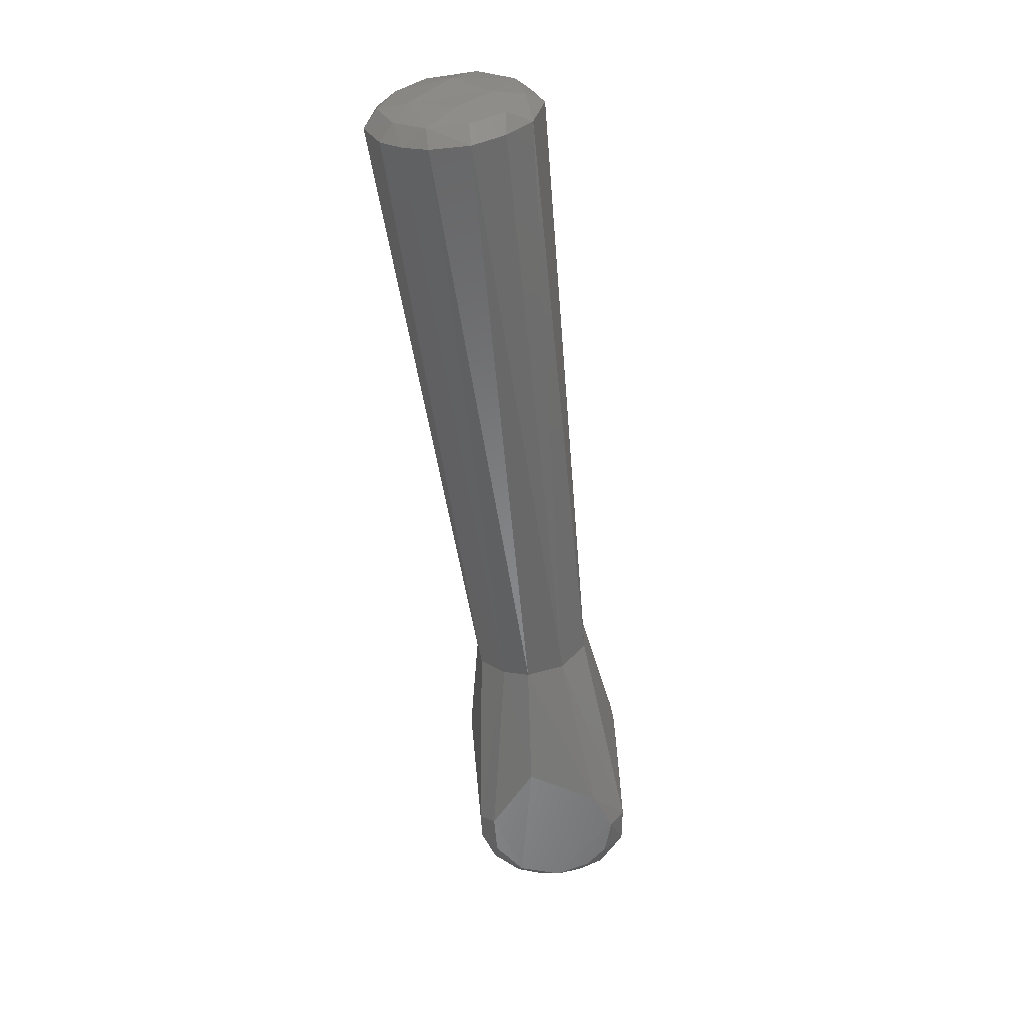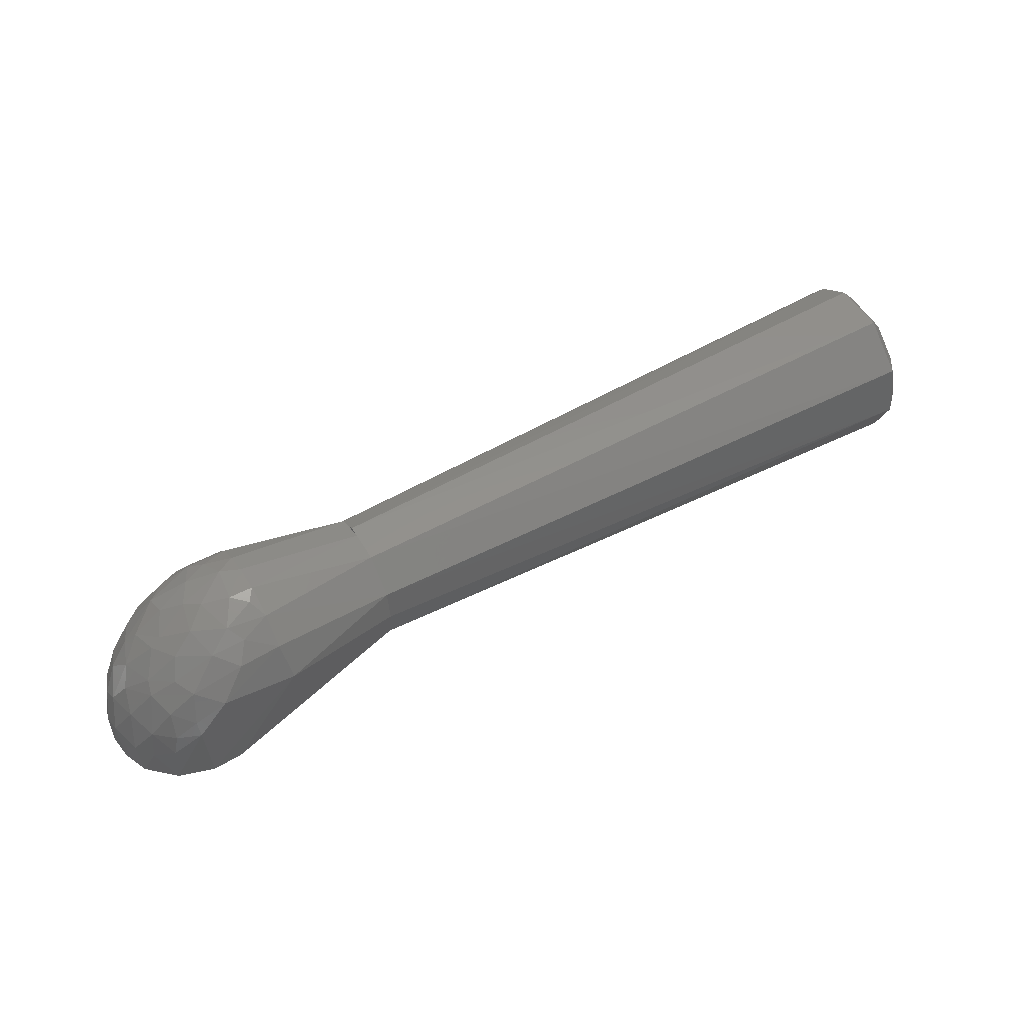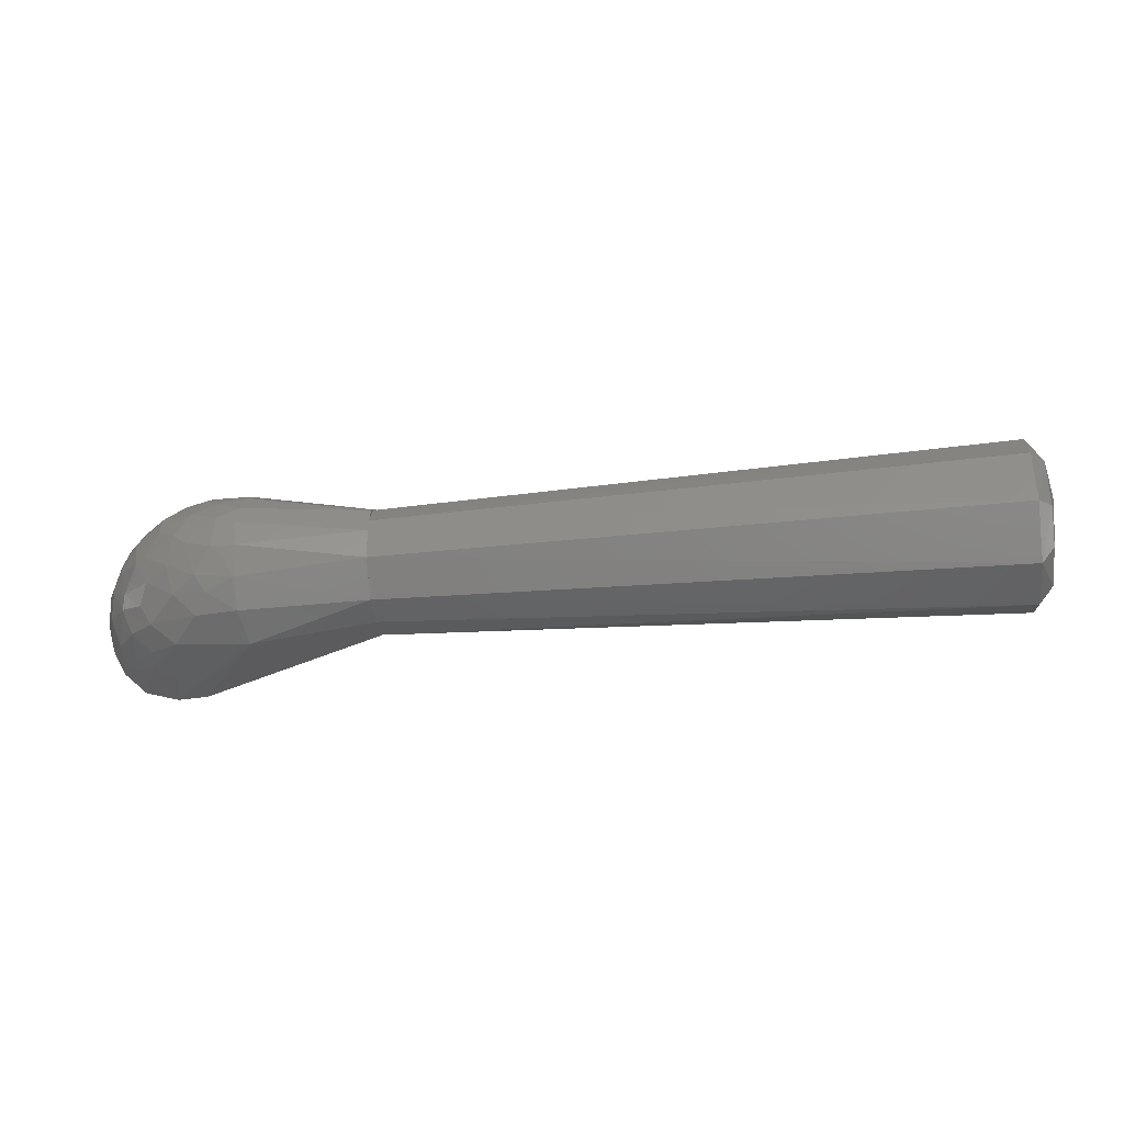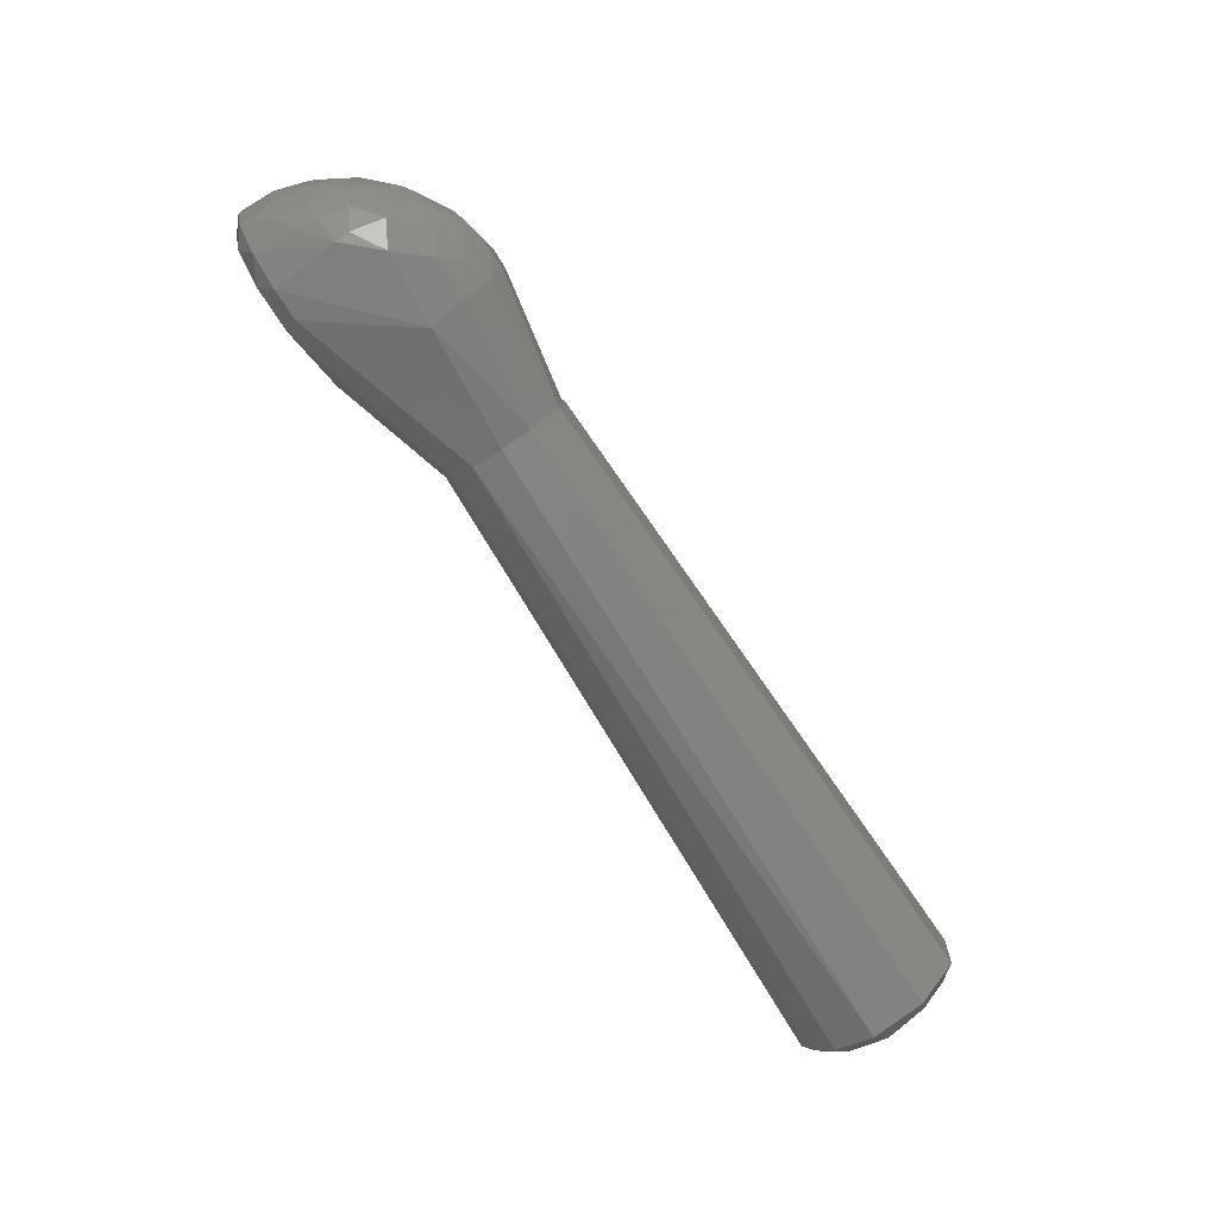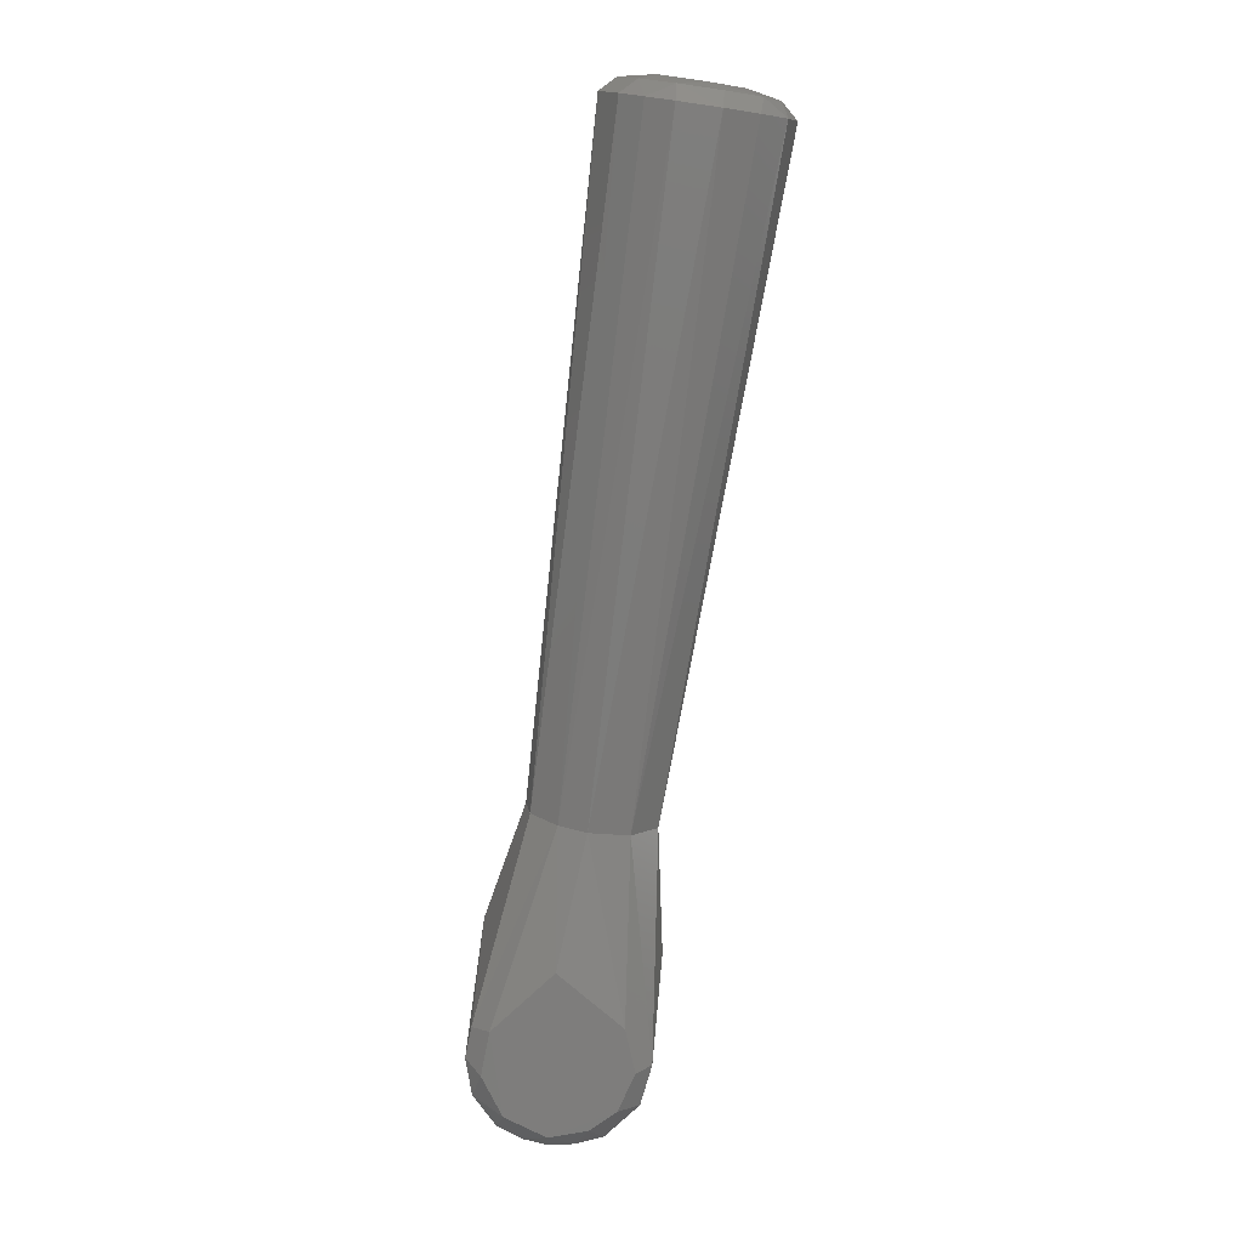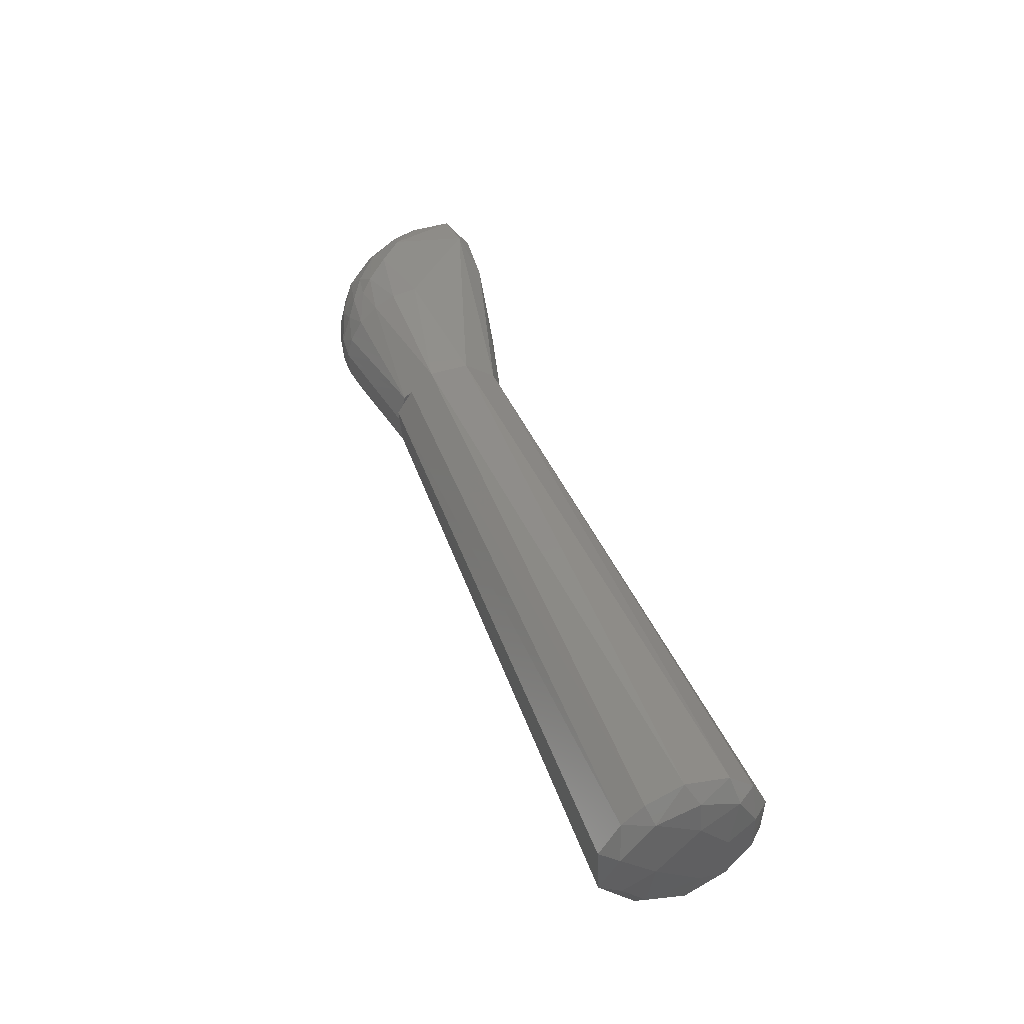
<metadata>
{"format":"stl","ext":"stl","renderer":"f3d","projection":"perspective","resolution":1024,"background":"white","views":[{"elev":-56.0,"azim":96.9,"up":"+Z"},{"elev":49.8,"azim":-30.8,"up":"+Z"},{"elev":-36.3,"azim":6.8,"up":"+Y"},{"elev":-76.9,"azim":-57.1,"up":"+Y"},{"elev":-77.3,"azim":81.7,"up":"+Z"},{"elev":44.8,"azim":69.1,"up":"+Y"}]}
</metadata>
<code>
# stl→obj: 131 verts, 260 faces
v 0.6056 -0.0002535 0.09299
v 0.6042 0.02711 0.06324
v 0.6 0.04191 0.09322
v 0.59 0.01527 0.1266
v 0.59 0.03884 0.1121
v 0.1461 0.01092 0.1115
v 0.59 -0.02292 0.125
v 0.1461 -0.0181 0.109
v 0.6 0.01579 0.1158
v 0.6045 -0.02726 0.05979
v 0.6041 0.003033 0.04209
v 0.59 0.01262 0.009464
v 0.1461 0.0246 0.03051
v 0.59 0.03496 0.02073
v 0.59 -0.05365 0.09797
v 0.1461 -0.03948 0.08926
v 0.59 -0.06011 0.0603
v 0.6 0.03611 0.03482
v 0.6 0.01222 0.02165
v 0.6 -0.05012 0.06655
v 0.6 -0.03929 0.09512
v 0.1461 -0.03939 0.04658
v 0.1461 -0.0213 0.02999
v 0.59 -0.04766 0.03275
v 0.1461 0.02906 0.0997
v 0.6 -0.01547 0.02165
v 0.59 -0.01494 0.01063
v 0.1461 -0.002517 0.02358
v 0.1461 -0.043 0.06791
v 0.59 0.06055 0.07057
v 0.1461 0.04238 0.08265
v 0.59 0.05133 0.09667
v 0.59 0.05228 0.0388
v 0.6 0.04864 0.06321
v 0.1461 0.04244 0.05353
v 0.6 -0.01915 0.113
v 0.6 -0.03765 0.03832
v 0.59 -0.03271 0.0196
v 0.06115 -0.009932 8.172e-06
v 0.01671 -0.04536 -0.000309
v 0.001964 0.04878 -3.888e-05
v 0.03067 0.03786 -6.02e-05
v -0.03902 -0.02932 -4.098e-05
v 0.06189 -0.05938 0.07534
v -0.007225 -0.05828 0.01
v 0.01406 -0.05704 0.009867
v 0.0248 0.05288 0.09426
v -0.00815 0.04754 0.08237
v 0.01116 0.04398 0.09922
v -0.03827 0.04387 0.03777
v -0.0471 0.02989 0.0438
v -0.0356 0.03611 0.06236
v -0.04767 0.03601 0.01
v -0.05522 0.0192 0.02398
v -0.04798 0.03349 0.02972
v 0.058 0.03742 0.1133
v 0.058 0.04875 0.1002
v 0.03263 0.04647 0.1031
v 0.01264 0.004027 0.1192
v 0.008142 -0.01642 0.1148
v 0.02232 -0.004946 0.1227
v -0.01354 -0.0468 -0.0001132
v 0.03021 -0.0292 0.1178
v 0.01417 -0.03728 0.1074
v -0.02306 0.05535 0.01
v 0.005702 0.05888 0.00853
v -0.0488 -1.638e-06 -5.522e-05
v -0.05555 0.01831 0.01021
v -0.04053 0.02493 -1.038e-05
v 0.058 0.05855 0.06623
v 0.1462 0.04243 0.05354
v -0.0197 0.05293 0.05931
v -0.02677 0.05298 0.03735
v 0.1462 -0.002517 0.0236
v 0.1461 0.02441 0.1056
v 0.058 0.02151 0.1225
v 0.05771 0.006267 0.1263
v -0.05158 -0.0282 0.03223
v -0.05741 -0.007236 0.03444
v -0.05539 -0.01833 0.02405
v -0.05798 0.007592 0.02764
v -0.0587 0.001562 0.009969
v 0.1461 -0.01809 0.109
v 0.1461 0.003463 0.1109
v -0.006312 -0.04607 0.08734
v -0.02452 -0.0425 0.07194
v -0.01112 -0.05406 0.0656
v -0.002548 0.03066 0.1037
v -0.001566 0.01477 0.11
v 0.02238 0.02191 0.1182
v -0.05099 0.002808 0.05538
v -0.0358 0.004757 0.08191
v -0.04218 0.02004 0.0662
v -0.02502 0.041 -1.063e-05
v 0.009707 0.05799 0.0771
v -0.03165 -0.0506 0.009991
v -0.0106 -0.05798 0.05563
v 0.1461 -0.03941 0.04659
v -0.04996 -0.03308 0.009963
v -0.04257 -0.04004 0.03106
v 0.01042 -0.05809 0.07884
v 0.02889 -0.04995 0.09934
v -0.009149 0.05799 0.05882
v -0.02143 0.03773 0.08087
v -0.02595 -0.04979 0.053
v 0.1462 0.04238 0.08264
v -0.03072 -0.02698 0.08013
v -0.01409 -0.03309 0.09174
v -0.02849 -0.01903 0.08679
v -0.05179 0.01565 0.04689
v -0.01041 -0.003883 0.1063
v -0.007366 -0.02237 0.1037
v 0.03764 -0.03921 0.1111
v 0.058 -0.03235 0.1171
v 0.04442 0.01216 0.1261
v 0.1462 -0.03948 0.08926
v -0.05685 -0.01556 0.01006
v 0.058 0.0564 0.08462
v 0.03033 0.03939 0.1107
v 0.05178 -0.02059 0.123
v 0.04125 -0.01174 0.1256
v -0.02204 0.01524 0.09511
v -0.02914 0.02164 0.08463
v -0.03933 -0.03786 0.05279
v -0.02979 -0.0507 0.03865
v -0.04645 -0.01896 0.0585
v 0.05811 -0.01214 0.1259
v 0.03954 0.02982 0.118
v 0.058 -0.04927 0.1012
v -0.01785 -0.005579 0.1014
v -0.04252 -0.005799 0.07149
f 1 2 3
f 4 5 6
f 7 6 8
f 4 9 5
f 10 11 2
f 12 13 14
f 15 16 17
f 18 11 19
f 15 20 21
f 22 23 24
f 6 5 25
f 10 26 11
f 20 10 21
f 12 27 28
f 9 3 5
f 22 29 16
f 30 31 32
f 18 33 34
f 22 28 23
f 35 13 31
f 15 21 36
f 18 19 14
f 7 9 4
f 1 21 10
f 20 37 10
f 7 36 9
f 24 23 38
f 1 3 9
f 18 14 33
f 15 36 7
f 1 9 36
f 5 32 25
f 1 36 21
f 30 3 34
f 30 34 33
f 22 13 28
f 30 33 35
f 17 22 24
f 26 37 38
f 12 19 26
f 27 38 23
f 28 27 23
f 15 8 16
f 33 14 13
f 30 32 3
f 1 10 2
f 30 35 31
f 31 13 8
f 12 14 19
f 17 16 29
f 3 32 5
f 8 6 25
f 33 13 35
f 18 34 2
f 22 16 13
f 15 17 20
f 31 8 25
f 16 8 13
f 31 25 32
f 18 2 11
f 7 4 6
f 17 29 22
f 10 37 26
f 24 38 37
f 12 28 13
f 15 7 8
f 12 26 27
f 26 19 11
f 26 38 27
f 3 2 34
f 17 37 20
f 17 24 37
f 39 23 40
f 39 41 42
f 39 40 43
f 44 45 46
f 47 48 49
f 50 51 52
f 53 54 55
f 56 57 58
f 59 60 61
f 62 43 40
f 63 60 64
f 65 66 41
f 67 68 69
f 66 70 71
f 72 50 52
f 53 73 65
f 71 29 74
f 75 76 77
f 72 73 50
f 78 79 80
f 79 81 82
f 83 75 84
f 85 86 87
f 88 89 90
f 91 92 93
f 66 42 41
f 66 13 42
f 67 94 41
f 81 54 68
f 47 95 48
f 96 45 97
f 74 42 13
f 98 46 23
f 40 23 46
f 99 96 100
f 98 23 29
f 85 101 102
f 55 54 51
f 71 74 13
f 39 43 41
f 53 94 69
f 74 29 23
f 103 66 65
f 72 52 104
f 86 105 87
f 66 71 13
f 75 77 84
f 106 75 83
f 107 108 109
f 81 91 110
f 96 62 45
f 60 111 112
f 79 91 81
f 63 113 114
f 115 59 61
f 116 29 83
f 106 29 71
f 39 42 74
f 79 82 117
f 67 82 68
f 47 49 58
f 53 68 54
f 47 57 118
f 88 90 119
f 39 74 23
f 72 104 48
f 51 54 110
f 63 120 121
f 75 57 56
f 119 56 58
f 115 61 121
f 122 123 92
f 88 104 123
f 124 125 105
f 52 93 123
f 78 99 100
f 124 86 107
f 105 97 87
f 78 124 126
f 44 98 29
f 63 61 60
f 127 121 120
f 44 29 116
f 78 126 79
f 104 52 123
f 63 64 113
f 119 58 49
f 88 122 89
f 88 123 122
f 128 76 56
f 102 129 113
f 91 93 110
f 75 56 76
f 127 83 84
f 59 111 60
f 63 121 61
f 47 58 57
f 62 40 45
f 117 82 67
f 65 41 94
f 122 111 89
f 67 69 94
f 53 50 73
f 129 116 114
f 124 107 126
f 78 100 124
f 125 96 97
f 63 114 120
f 127 120 114
f 124 105 86
f 44 46 98
f 85 87 101
f 116 83 114
f 101 129 102
f 99 43 96
f 115 90 59
f 95 118 70
f 72 103 73
f 95 103 48
f 106 70 118
f 103 70 66
f 130 111 122
f 115 121 77
f 127 77 121
f 79 126 91
f 78 80 99
f 91 131 92
f 130 92 109
f 50 55 51
f 109 108 112
f 64 60 112
f 59 90 89
f 88 49 48
f 119 90 128
f 130 109 112
f 81 110 54
f 124 100 125
f 130 112 111
f 130 122 92
f 67 41 43
f 99 80 117
f 107 131 126
f 85 102 64
f 115 77 76
f 40 46 45
f 102 113 64
f 101 97 45
f 72 48 103
f 51 110 93
f 53 55 50
f 53 69 68
f 79 117 80
f 106 83 29
f 106 118 57
f 88 119 49
f 92 123 93
f 85 108 107
f 115 76 128
f 92 131 109
f 99 117 43
f 64 112 108
f 85 64 108
f 101 44 129
f 44 116 129
f 96 43 62
f 115 128 90
f 81 68 82
f 127 114 83
f 107 109 131
f 106 71 70
f 127 84 77
f 125 97 105
f 125 100 96
f 101 87 97
f 101 45 44
f 129 114 113
f 95 70 103
f 119 128 56
f 117 67 43
f 52 51 93
f 103 65 73
f 85 107 86
f 106 57 75
f 88 48 104
f 59 89 111
f 47 118 95
f 91 126 131
f 53 65 94

</code>
